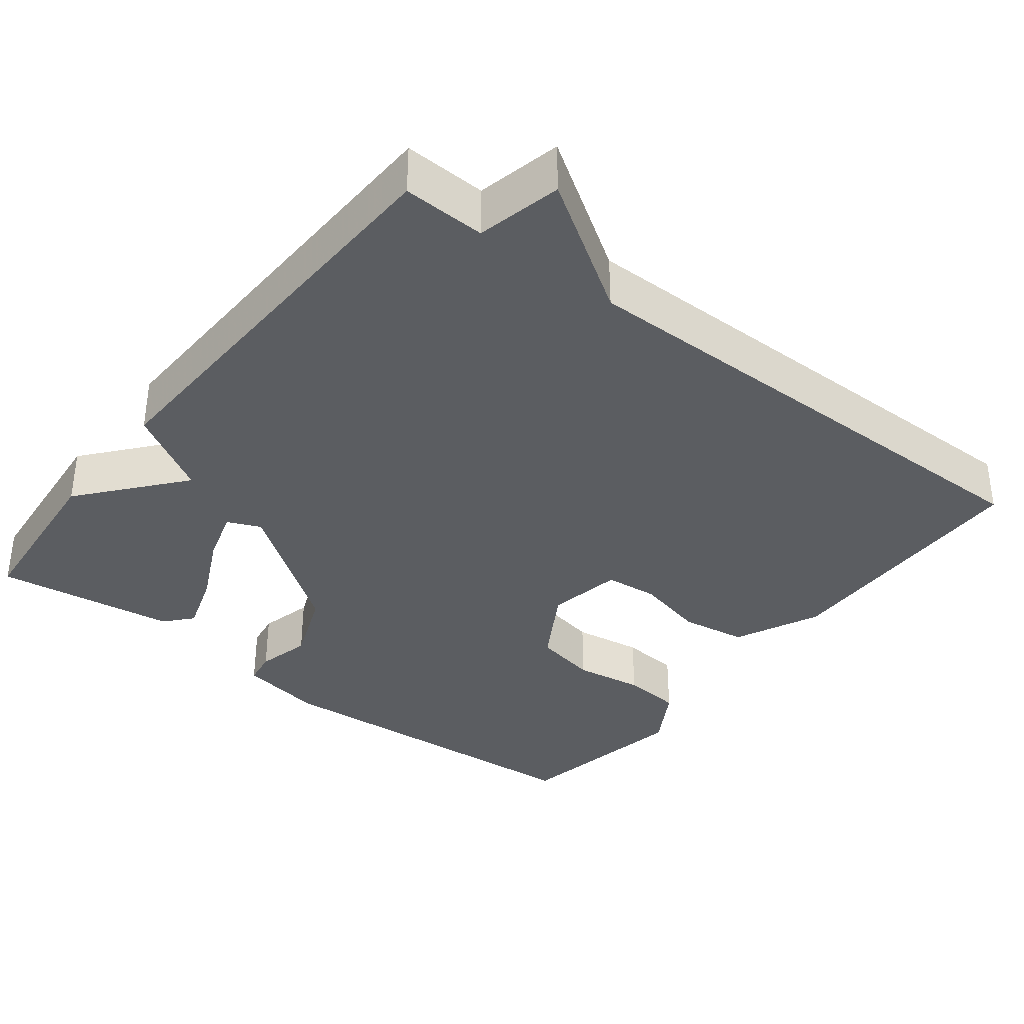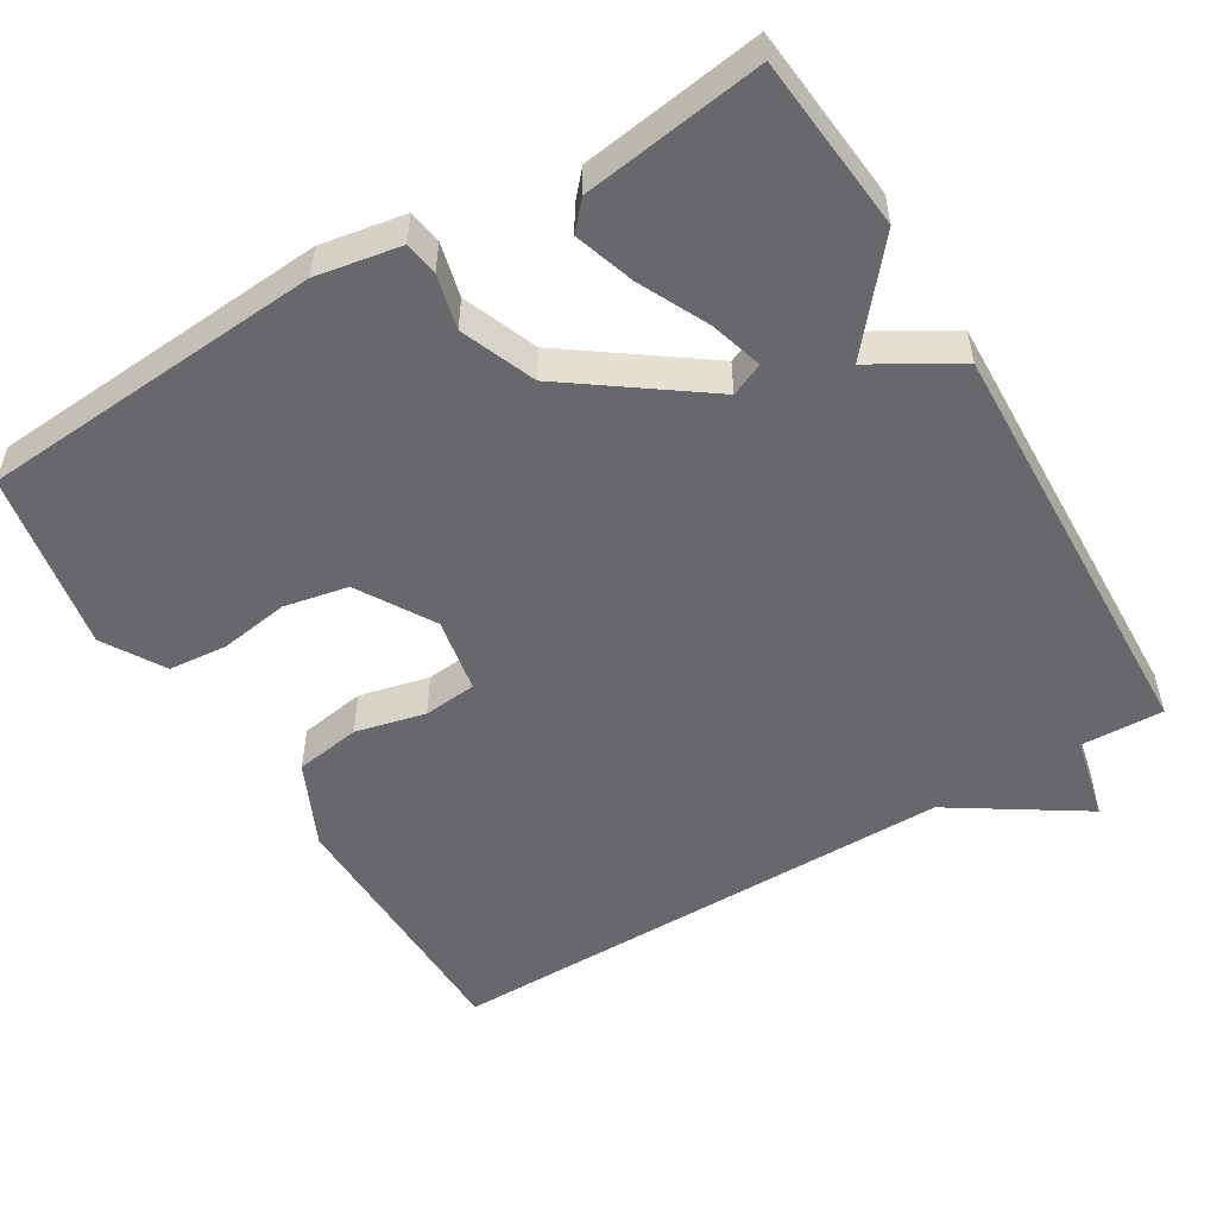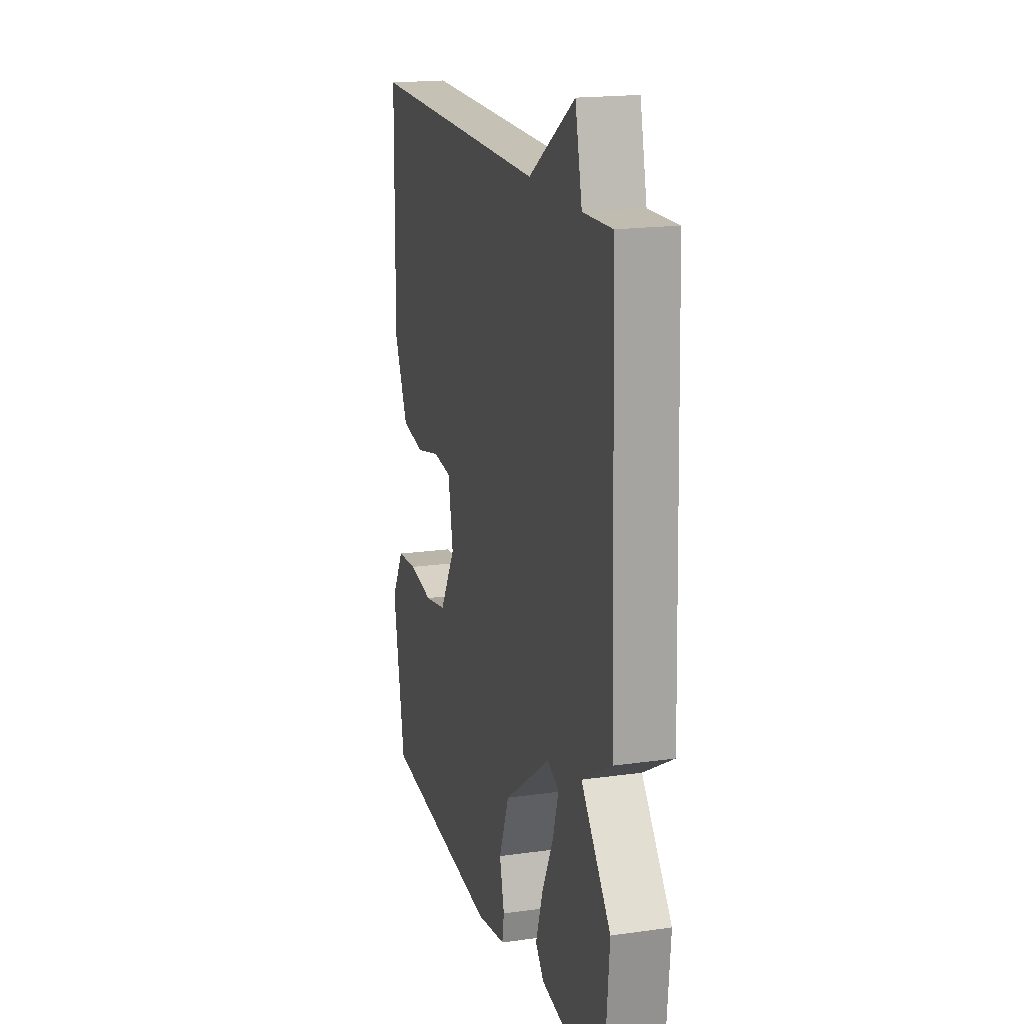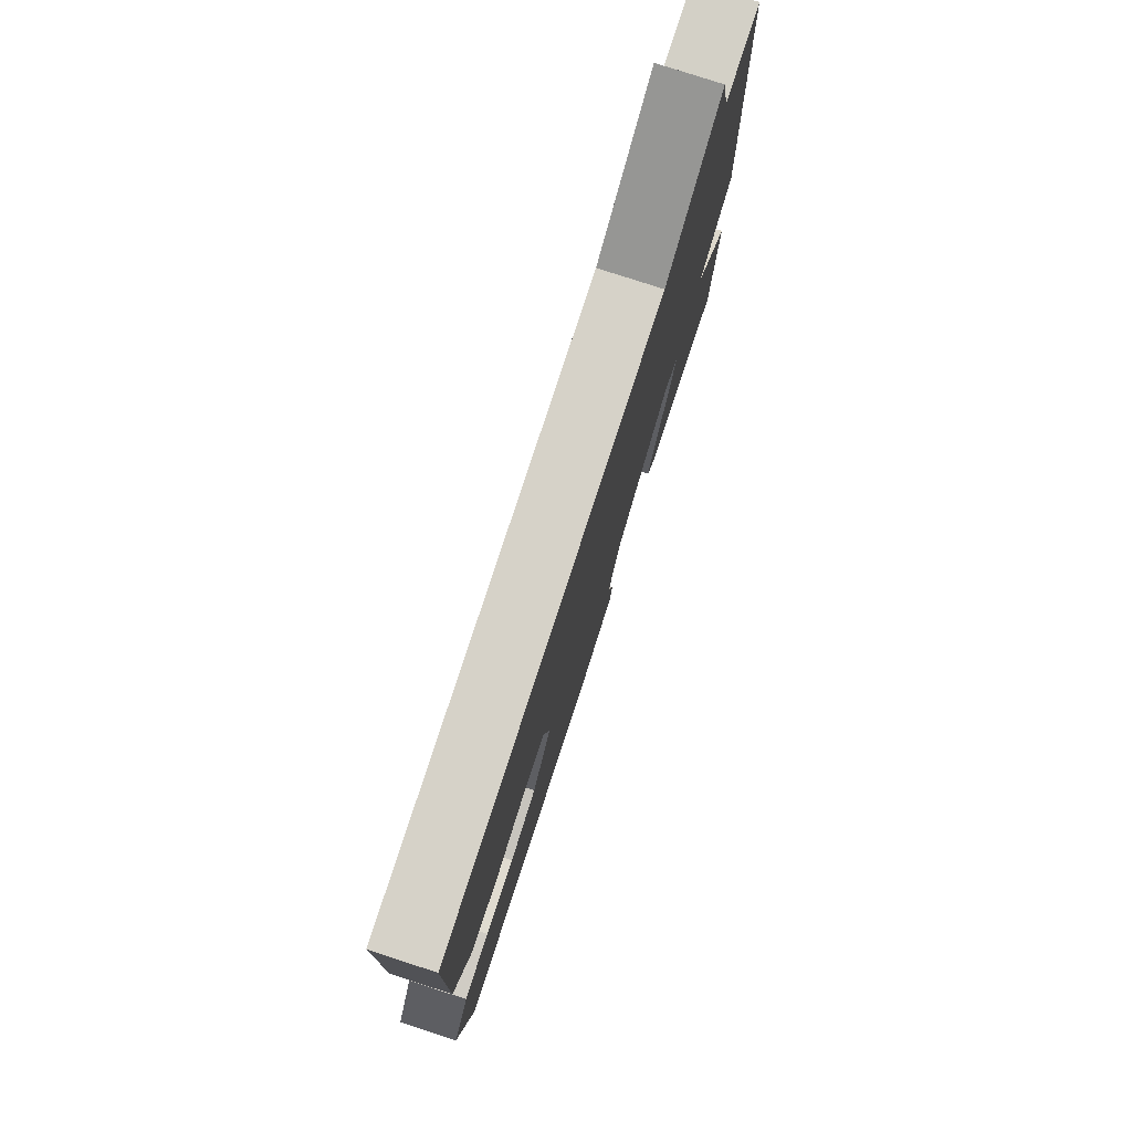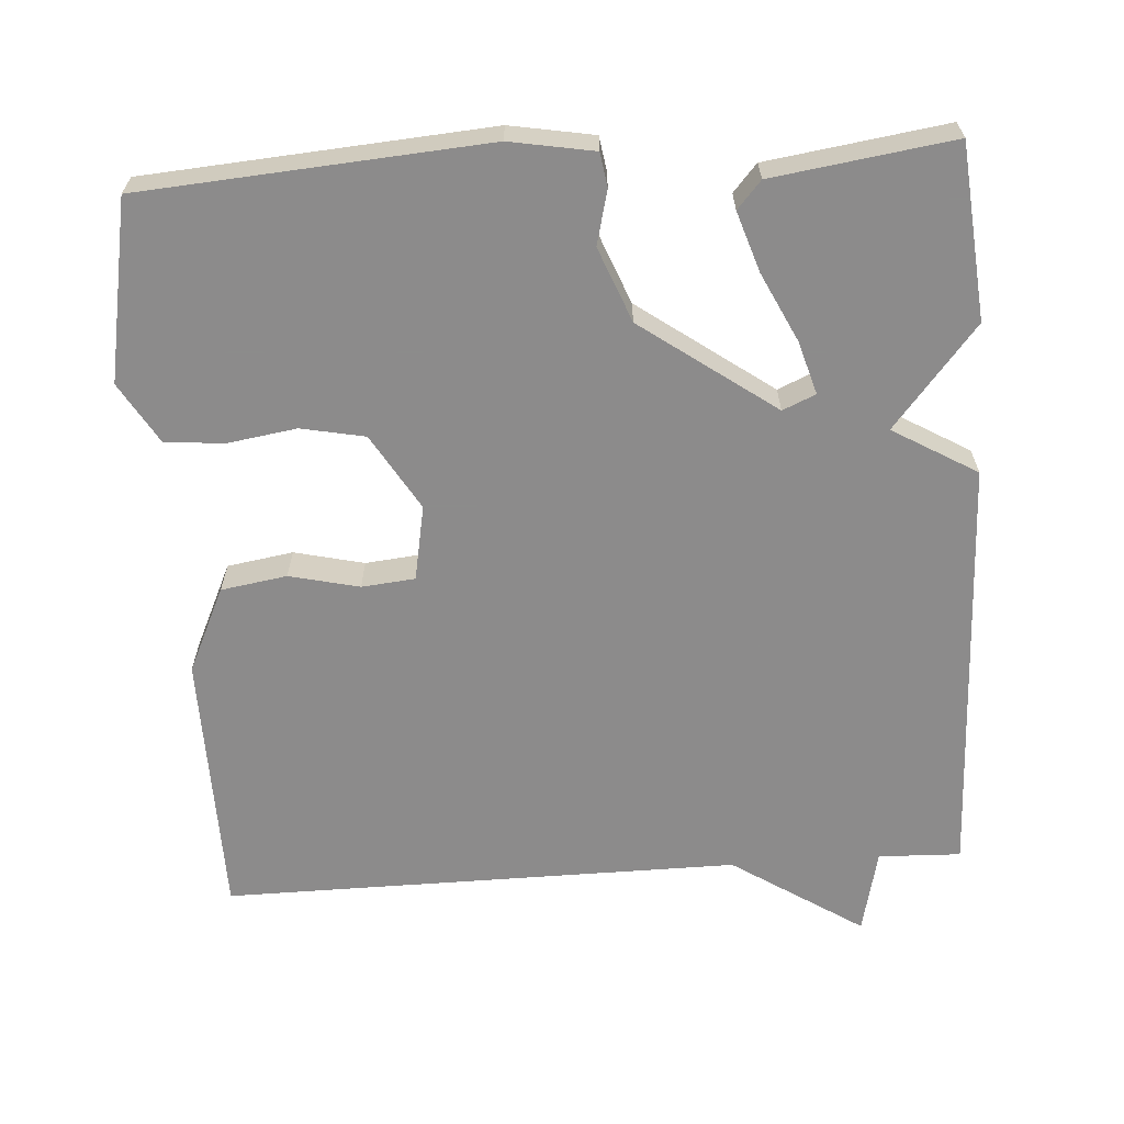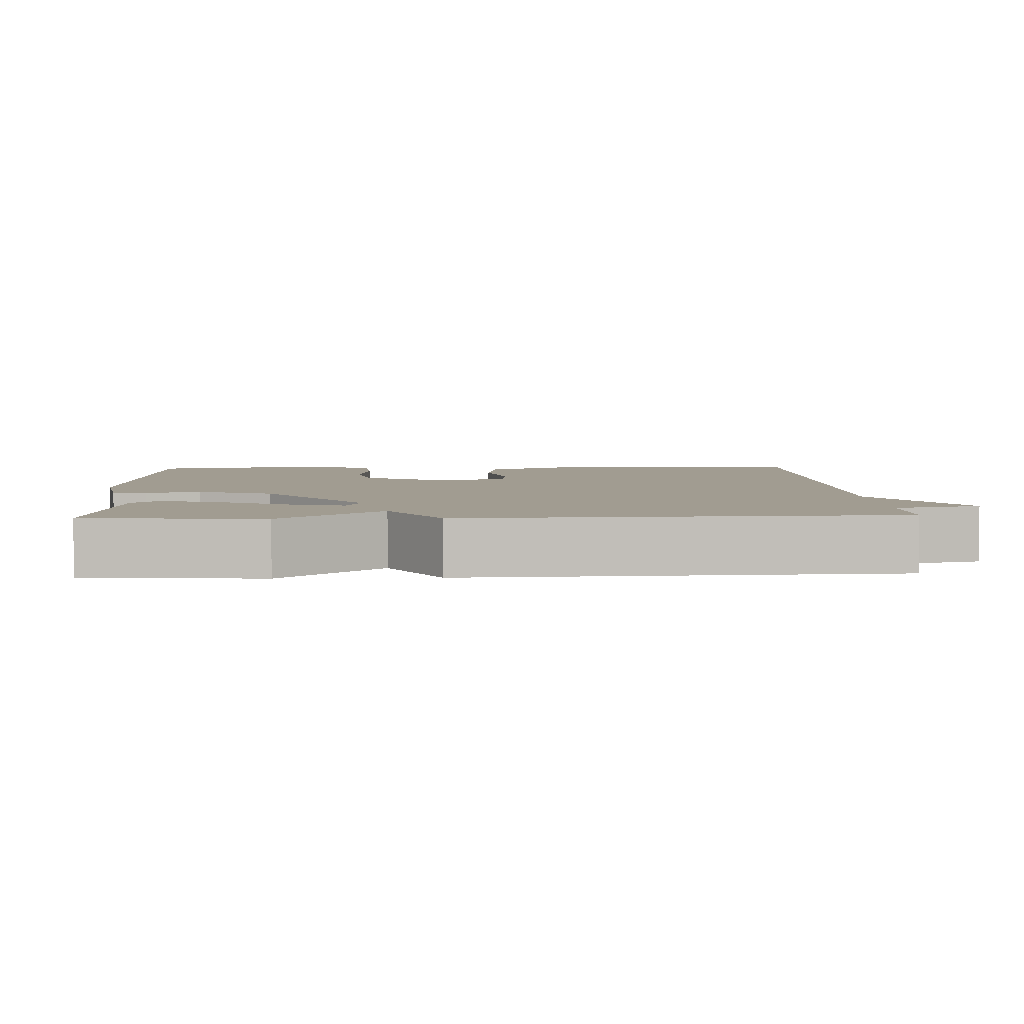
<metadata>
{"format":"obj","ext":"obj","renderer":"f3d","projection":"perspective","resolution":1024,"background":"white","views":[{"elev":-36.0,"azim":-37.8,"up":"+Y"},{"elev":-52.5,"azim":-148.9,"up":"+Y"},{"elev":18.5,"azim":-105.2,"up":"+Z"},{"elev":78.6,"azim":108.0,"up":"+Z"},{"elev":-64.0,"azim":-176.1,"up":"+Y"},{"elev":4.5,"azim":-92.7,"up":"+Y"}]}
</metadata>
<code>
v -0.5 0.07 0.5
v -0.39 0.07 0.496
v -0.364 0.07 0.609
v -0.19 0.07 0.496
v 0.5 0.07 0.5
v 0.505 0.07 0.144
v 0.452 0.07 0.031
v 0.364 0.07 0.017
v 0.271 0.07 0.039
v 0.2 0.07 0.032
v 0.181 0.07 -0.068
v 0.241 0.07 -0.169
v 0.326 0.07 -0.186
v 0.418 0.07 -0.172
v 0.497 0.07 -0.179
v 0.545 0.07 -0.26
v 0.5 0.07 -0.5
v 0.042 0.07 -0.533
v -0.07 0.07 -0.513
v -0.077 0.07 -0.468
v -0.059 0.07 -0.396
v -0.098 0.07 -0.297
v -0.275 0.07 -0.169
v -0.319 0.07 -0.188
v -0.298 0.07 -0.259
v -0.254 0.07 -0.35
v -0.228 0.07 -0.43
v -0.26 0.07 -0.466
v -0.5 0.07 -0.5
v -0.521 0.07 -0.268
v -0.409 0.07 -0.134
v -0.521 0.07 -0.068
v -0.5 0 0.5
v -0.39 0 0.496
v -0.364 0 0.609
v -0.19 0 0.496
v 0.5 0 0.5
v 0.505 0 0.144
v 0.452 0 0.031
v 0.364 0 0.017
v 0.271 0 0.039
v 0.2 0 0.032
v 0.181 0 -0.068
v 0.241 0 -0.169
v 0.326 0 -0.186
v 0.418 0 -0.172
v 0.497 0 -0.179
v 0.545 0 -0.26
v 0.5 0 -0.5
v 0.042 0 -0.533
v -0.07 0 -0.513
v -0.077 0 -0.468
v -0.059 0 -0.396
v -0.098 0 -0.297
v -0.275 0 -0.169
v -0.319 0 -0.188
v -0.298 0 -0.259
v -0.254 0 -0.35
v -0.228 0 -0.43
v -0.26 0 -0.466
v -0.5 0 -0.5
v -0.521 0 -0.268
v -0.409 0 -0.134
v -0.521 0 -0.068
f 31 32 1 2
f 29 30 31
f 28 29 31
f 27 28 31
f 26 27 31
f 25 26 31
f 24 25 31
f 2 3 4
f 31 2 4
f 24 31 4
f 23 24 4
f 22 23 4 5
f 19 20 21
f 18 19 21
f 17 18 21
f 16 17 21
f 15 16 21
f 14 15 21
f 13 14 21
f 12 13 21 22
f 11 12 22
f 10 11 22
f 7 8 9
f 6 7 9
f 5 6 9
f 5 9 10
f 5 10 22
f 34 33 64 63
f 63 62 61
f 63 61 60
f 63 60 59
f 63 59 58
f 63 58 57
f 63 57 56
f 36 35 34
f 36 34 63
f 36 63 56
f 36 56 55
f 37 36 55 54
f 53 52 51
f 53 51 50
f 53 50 49
f 53 49 48
f 53 48 47
f 53 47 46
f 53 46 45
f 54 53 45 44
f 54 44 43
f 54 43 42
f 41 40 39
f 41 39 38
f 41 38 37
f 42 41 37
f 54 42 37
f 1 33 34 2
f 2 34 35 3
f 3 35 36 4
f 4 36 37 5
f 5 37 38 6
f 6 38 39 7
f 7 39 40 8
f 8 40 41 9
f 9 41 42 10
f 10 42 43 11
f 11 43 44 12
f 12 44 45 13
f 13 45 46 14
f 14 46 47 15
f 15 47 48 16
f 16 48 49 17
f 17 49 50 18
f 18 50 51 19
f 19 51 52 20
f 20 52 53 21
f 21 53 54 22
f 22 54 55 23
f 23 55 56 24
f 24 56 57 25
f 25 57 58 26
f 26 58 59 27
f 27 59 60 28
f 28 60 61 29
f 29 61 62 30
f 30 62 63 31
f 31 63 64 32
f 32 64 33 1

</code>
